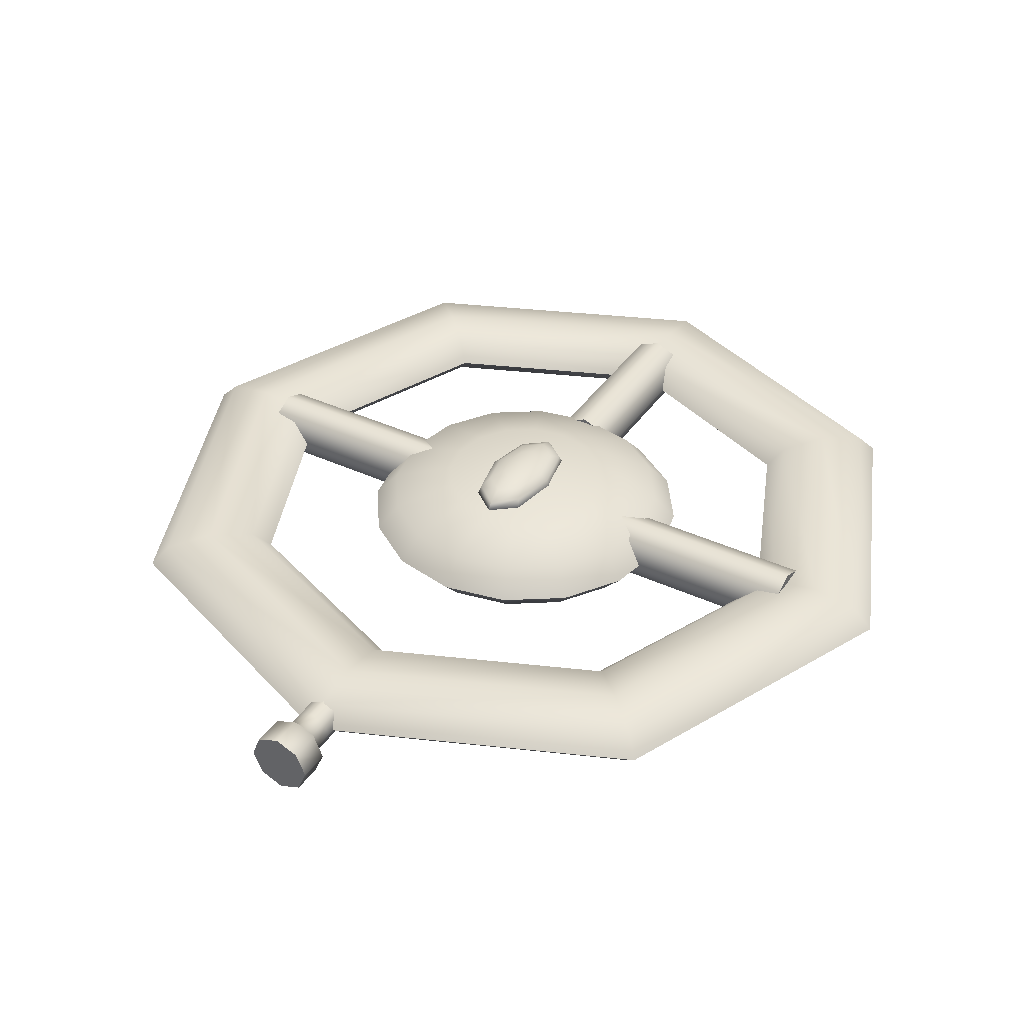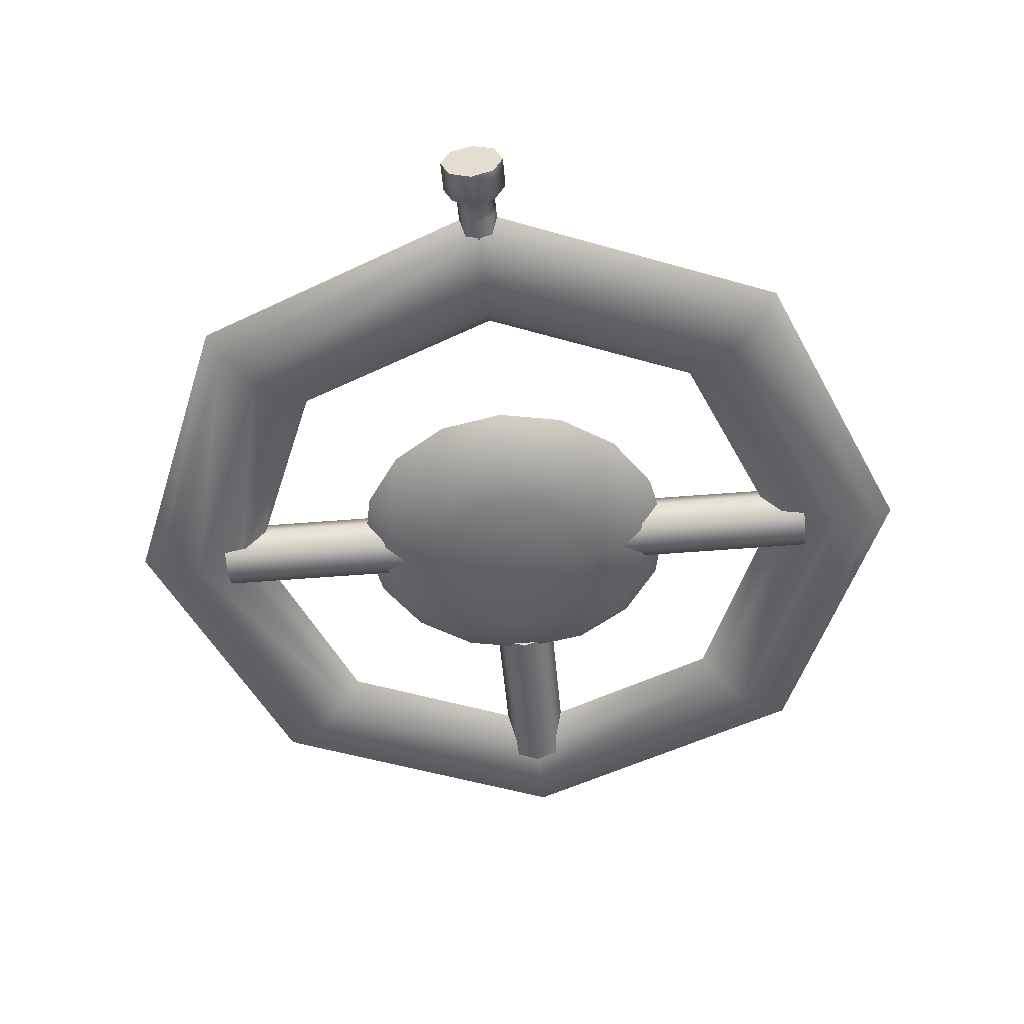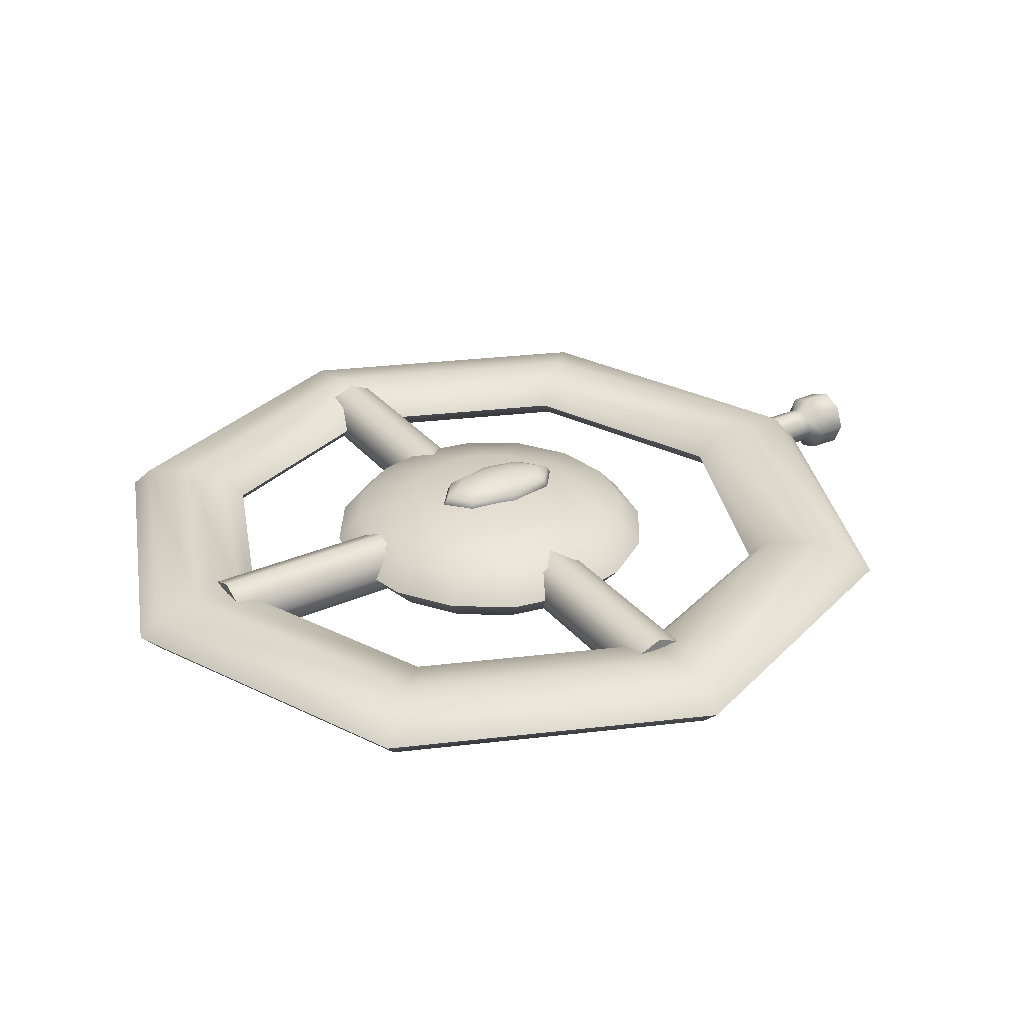
<metadata>
{"format":"obj","ext":"obj","renderer":"f3d","projection":"perspective","resolution":1024,"background":"white","views":[{"elev":38.4,"azim":-149.5,"up":"+Z"},{"elev":-51.6,"azim":-174.9,"up":"+Z"},{"elev":30.9,"azim":57.9,"up":"+Z"}]}
</metadata>
<code>
o polymsh
g polymsh
v 4.441 -0 0
v 4.239 -0 0.196
v 3.751 -0 0.2772
v 3.263 -0 0.196
v 3.061 -0 0
v 3.263 -0 -0.196
v 3.751 -0 -0.2772
v 4.239 -0 -0.196
v 3.14 3.14 0
v 2.997 2.997 0.196
v 2.652 2.652 0.2772
v 2.307 2.307 0.196
v 2.164 2.164 0
v 2.307 2.307 -0.196
v 2.652 2.652 -0.2772
v 2.997 2.997 -0.196
v 0 4.441 -0
v 0 4.239 0.196
v 0 3.751 0.2772
v 0 3.263 0.196
v 0 3.061 -0
v 0 3.263 -0.196
v 0 3.751 -0.2772
v 0 4.239 -0.196
v -3.14 3.14 -0
v -2.997 2.997 0.196
v -2.652 2.652 0.2772
v -2.307 2.307 0.196
v -2.164 2.164 -0
v -2.307 2.307 -0.196
v -2.652 2.652 -0.2772
v -2.997 2.997 -0.196
v -4.441 0 -0
v -4.239 0 0.196
v -3.751 0 0.2772
v -3.263 0 0.196
v -3.061 0 -0
v -3.263 0 -0.196
v -3.751 0 -0.2772
v -4.239 0 -0.196
v -3.14 -3.14 -0
v -2.997 -2.997 0.196
v -2.652 -2.652 0.2772
v -2.307 -2.307 0.196
v -2.164 -2.164 -0
v -2.307 -2.307 -0.196
v -2.652 -2.652 -0.2772
v -2.997 -2.997 -0.196
v -0 -4.441 0
v -0 -4.239 0.196
v -0 -3.751 0.2772
v -0 -3.263 0.196
v -0 -3.061 0
v -0 -3.263 -0.196
v -0 -3.751 -0.2772
v -0 -4.239 -0.196
v 3.14 -3.14 0
v 2.997 -2.997 0.196
v 2.652 -2.652 0.2772
v 2.307 -2.307 0.196
v 2.164 -2.164 0
v 2.307 -2.307 -0.196
v 2.652 -2.652 -0.2772
v 2.997 -2.997 -0.196
v 0 3.851 -0
v 0 5.047 -0
v 0 3.851 -0.101
v 0 3.851 -0.2021
v 0 4.047 -0.2021
v 0 4.242 -0.2021
v 0 4.438 -0.2021
v 0 4.634 -0.2021
v 0 4.729 -0.3272
v 0 5.047 -0.3272
v 0 5.047 -0.1636
v -0.07144 3.851 -0.07144
v -0.1429 3.851 -0.1429
v -0.1429 4.047 -0.1429
v -0.1429 4.242 -0.1429
v -0.1429 4.438 -0.1429
v -0.1429 4.634 -0.1429
v -0.2313 4.729 -0.2313
v -0.2313 5.047 -0.2313
v -0.1157 5.047 -0.1157
v -0.101 3.851 -0
v -0.2021 3.851 -0
v -0.2021 4.047 -0
v -0.2021 4.242 -0
v -0.2021 4.438 -0
v -0.2021 4.634 -0
v -0.3272 4.729 -0
v -0.3272 5.047 -0
v -0.1636 5.047 -0
v -0.07144 3.851 0.07144
v -0.1429 3.851 0.1429
v -0.1429 4.047 0.1429
v -0.1429 4.242 0.1429
v -0.1429 4.438 0.1429
v -0.1429 4.634 0.1429
v -0.2313 4.729 0.2313
v -0.2313 5.047 0.2313
v -0.1157 5.047 0.1157
v 0 3.851 0.101
v 0 3.851 0.2021
v 0 4.047 0.2021
v 0 4.242 0.2021
v 0 4.438 0.2021
v 0 4.634 0.2021
v 0 4.729 0.3272
v 0 5.047 0.3272
v 0 5.047 0.1636
v 0.07144 3.851 0.07144
v 0.1429 3.851 0.1429
v 0.1429 4.047 0.1429
v 0.1429 4.242 0.1429
v 0.1429 4.438 0.1429
v 0.1429 4.634 0.1429
v 0.2313 4.729 0.2313
v 0.2313 5.047 0.2313
v 0.1157 5.047 0.1157
v 0.101 3.851 -0
v 0.2021 3.851 -0
v 0.2021 4.047 -0
v 0.2021 4.242 -0
v 0.2021 4.438 -0
v 0.2021 4.634 -0
v 0.3272 4.729 0
v 0.3272 5.047 0
v 0.1636 5.047 -0
v 0.07144 3.851 -0.07144
v 0.1429 3.851 -0.1429
v 0.1429 4.047 -0.1429
v 0.1429 4.242 -0.1429
v 0.1429 4.438 -0.1429
v 0.1429 4.634 -0.1429
v 0.2313 4.729 -0.2313
v 0.2313 5.047 -0.2313
v 0.1157 5.047 -0.1157
v 0.6164 -0 -0
v 3.408 -0 0
v 0.6164 -0 -0.1671
v 0.6164 -0 -0.3343
v 2.012 -0 -0.3343
v 3.408 -0 -0.3343
v 3.408 -0 -0.1671
v 0.6164 0.1182 -0.1182
v 0.6164 0.2364 -0.2364
v 2.012 0.2364 -0.2364
v 3.408 0.2364 -0.2364
v 3.408 0.1182 -0.1182
v 0.6164 0.1671 -0
v 0.6164 0.3343 -0
v 2.012 0.3343 0
v 3.408 0.3343 0
v 3.408 0.1671 0
v 0.6164 0.1182 0.1182
v 0.6164 0.2364 0.2364
v 2.012 0.2364 0.2364
v 3.408 0.2364 0.2364
v 3.408 0.1182 0.1182
v 0.6164 0 0.1671
v 0.6164 0 0.3343
v 2.012 -0 0.3343
v 3.408 -0 0.3343
v 3.408 -0 0.1671
v 0.6164 -0.1182 0.1182
v 0.6164 -0.2364 0.2364
v 2.012 -0.2364 0.2364
v 3.408 -0.2364 0.2364
v 3.408 -0.1182 0.1182
v 0.6164 -0.1671 -0
v 0.6164 -0.3343 0
v 2.012 -0.3343 0
v 3.408 -0.3343 0
v 3.408 -0.1671 0
v 0.6164 -0.1182 -0.1182
v 0.6164 -0.2364 -0.2364
v 2.012 -0.2364 -0.2364
v 3.408 -0.2364 -0.2364
v 3.408 -0.1182 -0.1182
v 0 -0 -0.5225
v -0 0 0.5225
v 0.8903 -0 -0.4525
v 1.542 -0 -0.2612
v 1.781 -0 0
v 1.542 -0 0.2612
v 0.8903 -0 0.4525
v 0.8225 0.3407 -0.4525
v 1.425 0.5901 -0.2612
v 1.645 0.6814 0
v 1.425 0.5901 0.2612
v 0.8225 0.3407 0.4525
v 0.6295 0.6295 -0.4525
v 1.09 1.09 -0.2612
v 1.259 1.259 0
v 1.09 1.09 0.2612
v 0.6295 0.6295 0.4525
v 0.3407 0.8225 -0.4525
v 0.5901 1.425 -0.2612
v 0.6814 1.645 -0
v 0.5901 1.425 0.2612
v 0.3407 0.8225 0.4525
v 0 0.8903 -0.4525
v 0 1.542 -0.2612
v 0 1.781 -0
v 0 1.542 0.2612
v 0 0.8903 0.4525
v -0.3407 0.8225 -0.4525
v -0.5901 1.425 -0.2612
v -0.6814 1.645 -0
v -0.5901 1.425 0.2612
v -0.3407 0.8225 0.4525
v -0.6295 0.6295 -0.4525
v -1.09 1.09 -0.2612
v -1.259 1.259 -0
v -1.09 1.09 0.2612
v -0.6295 0.6295 0.4525
v -0.8225 0.3407 -0.4525
v -1.425 0.5901 -0.2612
v -1.645 0.6814 -0
v -1.425 0.5901 0.2612
v -0.8225 0.3407 0.4525
v -0.8903 -0 -0.4525
v -1.542 0 -0.2612
v -1.781 -0 -0
v -1.542 0 0.2612
v -0.8903 0 0.4525
v -0.8225 -0.3407 -0.4525
v -1.425 -0.5901 -0.2612
v -1.645 -0.6814 -0
v -1.425 -0.5901 0.2612
v -0.8225 -0.3407 0.4525
v -0.6295 -0.6295 -0.4525
v -1.09 -1.09 -0.2612
v -1.259 -1.259 -0
v -1.09 -1.09 0.2612
v -0.6295 -0.6295 0.4525
v -0.3407 -0.8225 -0.4525
v -0.5901 -1.425 -0.2612
v -0.6814 -1.645 -0
v -0.5901 -1.425 0.2612
v -0.3407 -0.8225 0.4525
v 0 -0.8903 -0.4525
v -0 -1.542 -0.2612
v 0 -1.781 0
v -0 -1.542 0.2612
v -0 -0.8903 0.4525
v 0.3407 -0.8225 -0.4525
v 0.5901 -1.425 -0.2612
v 0.6814 -1.645 0
v 0.5901 -1.425 0.2612
v 0.3407 -0.8225 0.4525
v 0.6295 -0.6295 -0.4525
v 1.09 -1.09 -0.2612
v 1.259 -1.259 0
v 1.09 -1.09 0.2612
v 0.6295 -0.6295 0.4525
v 0.8225 -0.3407 -0.4525
v 1.425 -0.5901 -0.2612
v 1.645 -0.6814 0
v 1.425 -0.5901 0.2612
v 0.8225 -0.3407 0.4525
v -0 0.1043 0.6818
v -0 0.1043 0.2688
v -0.1471 0.1043 0.6661
v -0.2718 0.1043 0.6213
v -0.3552 0.1043 0.5543
v -0.3844 0.1043 0.4753
v -0.3552 0.1043 0.3963
v -0.2718 0.1043 0.3293
v -0.1471 0.1043 0.2845
v -0.104 -0.09265 0.6661
v -0.1922 -0.2596 0.6213
v -0.2511 -0.3712 0.5543
v -0.2718 -0.4104 0.4753
v -0.2511 -0.3712 0.3963
v -0.1922 -0.2596 0.3293
v -0.104 -0.09265 0.2845
v -0 -0.1742 0.6661
v -0 -0.4104 0.6213
v -0 -0.5682 0.5543
v -0 -0.6236 0.4753
v -0 -0.5682 0.3963
v -0 -0.4104 0.3293
v -0 -0.1742 0.2845
v 0.104 -0.09265 0.6661
v 0.1922 -0.2596 0.6213
v 0.2511 -0.3712 0.5543
v 0.2718 -0.4104 0.4753
v 0.2511 -0.3712 0.3963
v 0.1922 -0.2596 0.3293
v 0.104 -0.09265 0.2845
v 0.1471 0.1043 0.6661
v 0.2718 0.1043 0.6213
v 0.3552 0.1043 0.5543
v 0.3844 0.1043 0.4753
v 0.3552 0.1043 0.3963
v 0.2718 0.1043 0.3293
v 0.1471 0.1043 0.2845
v 0.104 0.3013 0.6661
v 0.1922 0.4683 0.6213
v 0.2511 0.5799 0.5543
v 0.2718 0.6191 0.4753
v 0.2511 0.5799 0.3963
v 0.1922 0.4683 0.3293
v 0.104 0.3013 0.2845
v 0 0.3829 0.6661
v 0 0.6191 0.6213
v 0 0.7769 0.5543
v 0 0.8323 0.4753
v 0 0.7769 0.3963
v 0 0.6191 0.3293
v 0 0.3829 0.2845
v -0.104 0.3013 0.6661
v -0.1922 0.4683 0.6213
v -0.2511 0.5799 0.5543
v -0.2718 0.6191 0.4753
v -0.2511 0.5799 0.3963
v -0.1922 0.4683 0.3293
v -0.104 0.3013 0.2845
v -0 -3.396 0
v 0 -1.451 0
v -0 -3.396 -0.1671
v -0 -3.396 -0.3343
v -0 -2.424 -0.3343
v 0 -1.451 -0.3343
v 0 -1.451 -0.1671
v -0.1182 -3.396 -0.1182
v -0.2364 -3.396 -0.2364
v -0.2364 -2.424 -0.2364
v -0.2364 -1.451 -0.2364
v -0.1182 -1.451 -0.1182
v -0.1671 -3.396 0
v -0.3343 -3.396 0
v -0.3343 -2.424 -0
v -0.3343 -1.451 -0
v -0.1671 -1.451 -0
v -0.1182 -3.396 0.1182
v -0.2364 -3.396 0.2364
v -0.2364 -2.424 0.2364
v -0.2364 -1.451 0.2364
v -0.1182 -1.451 0.1182
v -0 -3.396 0.1671
v -0 -3.396 0.3343
v -0 -2.424 0.3343
v -0 -1.451 0.3343
v -0 -1.451 0.1671
v 0.1182 -3.396 0.1182
v 0.2364 -3.396 0.2364
v 0.2364 -2.424 0.2364
v 0.2364 -1.451 0.2364
v 0.1182 -1.451 0.1182
v 0.1671 -3.396 0
v 0.3343 -3.396 0
v 0.3343 -2.424 0
v 0.3343 -1.451 0
v 0.1671 -1.451 0
v 0.1182 -3.396 -0.1182
v 0.2364 -3.396 -0.2364
v 0.2364 -2.424 -0.2364
v 0.2364 -1.451 -0.2364
v 0.1182 -1.451 -0.1182
v -3.408 0 -0
v -0.6164 0 0
v -3.408 0 -0.1671
v -3.408 0 -0.3343
v -2.012 0 -0.3343
v -0.6164 0 -0.3343
v -0.6164 0 -0.1671
v -3.408 0.1182 -0.1182
v -3.408 0.2364 -0.2364
v -2.012 0.2364 -0.2364
v -0.6164 0.2364 -0.2364
v -0.6164 0.1182 -0.1182
v -3.408 0.1671 -0
v -3.408 0.3343 -0
v -2.012 0.3343 -0
v -0.6164 0.3343 0
v -0.6164 0.1671 0
v -3.408 0.1182 0.1182
v -3.408 0.2364 0.2364
v -2.012 0.2364 0.2364
v -0.6164 0.2364 0.2364
v -0.6164 0.1182 0.1182
v -3.408 0 0.1671
v -3.408 0 0.3343
v -2.012 0 0.3343
v -0.6164 0 0.3343
v -0.6164 0 0.1671
v -3.408 -0.1182 0.1182
v -3.408 -0.2364 0.2364
v -2.012 -0.2364 0.2364
v -0.6164 -0.2364 0.2364
v -0.6164 -0.1182 0.1182
v -3.408 -0.1671 -0
v -3.408 -0.3343 -0
v -2.012 -0.3343 -0
v -0.6164 -0.3343 0
v -0.6164 -0.1671 0
v -3.408 -0.1182 -0.1182
v -3.408 -0.2364 -0.2364
v -2.012 -0.2364 -0.2364
v -0.6164 -0.2364 -0.2364
v -0.6164 -0.1182 -0.1182
f 1 9 10 2
f 2 10 11 3
f 3 11 12 4
f 4 12 13 5
f 5 13 14 6
f 6 14 15 7
f 7 15 16 8
f 8 16 9 1
f 9 17 18 10
f 10 18 19 11
f 11 19 20 12
f 12 20 21 13
f 13 21 22 14
f 14 22 23 15
f 15 23 24 16
f 16 24 17 9
f 17 25 26 18
f 18 26 27 19
f 19 27 28 20
f 20 28 29 21
f 21 29 30 22
f 22 30 31 23
f 23 31 32 24
f 24 32 25 17
f 25 33 34 26
f 26 34 35 27
f 27 35 36 28
f 28 36 37 29
f 29 37 38 30
f 30 38 39 31
f 31 39 40 32
f 32 40 33 25
f 33 41 42 34
f 34 42 43 35
f 35 43 44 36
f 36 44 45 37
f 37 45 46 38
f 38 46 47 39
f 39 47 48 40
f 40 48 41 33
f 41 49 50 42
f 42 50 51 43
f 43 51 52 44
f 44 52 53 45
f 45 53 54 46
f 46 54 55 47
f 47 55 56 48
f 48 56 49 41
f 49 57 58 50
f 50 58 59 51
f 51 59 60 52
f 52 60 61 53
f 53 61 62 54
f 54 62 63 55
f 55 63 64 56
f 56 64 57 49
f 57 1 2 58
f 58 2 3 59
f 59 3 4 60
f 60 4 5 61
f 61 5 6 62
f 62 6 7 63
f 63 7 8 64
f 64 8 1 57
f 76 67 65
f 67 76 77 68
f 68 77 78 69
f 69 78 79 70
f 70 79 80 71
f 71 80 81 72
f 72 81 82 73
f 73 82 83 74
f 74 83 84 75
f 75 84 66
f 85 76 65
f 76 85 86 77
f 77 86 87 78
f 78 87 88 79
f 79 88 89 80
f 80 89 90 81
f 81 90 91 82
f 82 91 92 83
f 83 92 93 84
f 84 93 66
f 94 85 65
f 85 94 95 86
f 86 95 96 87
f 87 96 97 88
f 88 97 98 89
f 89 98 99 90
f 90 99 100 91
f 91 100 101 92
f 92 101 102 93
f 93 102 66
f 103 94 65
f 94 103 104 95
f 95 104 105 96
f 96 105 106 97
f 97 106 107 98
f 98 107 108 99
f 99 108 109 100
f 100 109 110 101
f 101 110 111 102
f 102 111 66
f 112 103 65
f 103 112 113 104
f 104 113 114 105
f 105 114 115 106
f 106 115 116 107
f 107 116 117 108
f 108 117 118 109
f 109 118 119 110
f 110 119 120 111
f 111 120 66
f 121 112 65
f 112 121 122 113
f 113 122 123 114
f 114 123 124 115
f 115 124 125 116
f 116 125 126 117
f 117 126 127 118
f 118 127 128 119
f 119 128 129 120
f 120 129 66
f 130 121 65
f 121 130 131 122
f 122 131 132 123
f 123 132 133 124
f 124 133 134 125
f 125 134 135 126
f 126 135 136 127
f 127 136 137 128
f 128 137 138 129
f 129 138 66
f 67 130 65
f 130 67 68 131
f 131 68 69 132
f 132 69 70 133
f 133 70 71 134
f 134 71 72 135
f 135 72 73 136
f 136 73 74 137
f 137 74 75 138
f 138 75 66
f 146 141 139
f 141 146 147 142
f 142 147 148 143
f 143 148 149 144
f 144 149 150 145
f 145 150 140
f 151 146 139
f 146 151 152 147
f 147 152 153 148
f 148 153 154 149
f 149 154 155 150
f 150 155 140
f 156 151 139
f 151 156 157 152
f 152 157 158 153
f 153 158 159 154
f 154 159 160 155
f 155 160 140
f 161 156 139
f 156 161 162 157
f 157 162 163 158
f 158 163 164 159
f 159 164 165 160
f 160 165 140
f 166 161 139
f 161 166 167 162
f 162 167 168 163
f 163 168 169 164
f 164 169 170 165
f 165 170 140
f 171 166 139
f 166 171 172 167
f 167 172 173 168
f 168 173 174 169
f 169 174 175 170
f 170 175 140
f 176 171 139
f 171 176 177 172
f 172 177 178 173
f 173 178 179 174
f 174 179 180 175
f 175 180 140
f 141 176 139
f 176 141 142 177
f 177 142 143 178
f 178 143 144 179
f 179 144 145 180
f 180 145 140
f 188 183 181
f 183 188 189 184
f 184 189 190 185
f 185 190 191 186
f 186 191 192 187
f 187 192 182
f 193 188 181
f 188 193 194 189
f 189 194 195 190
f 190 195 196 191
f 191 196 197 192
f 192 197 182
f 198 193 181
f 193 198 199 194
f 194 199 200 195
f 195 200 201 196
f 196 201 202 197
f 197 202 182
f 203 198 181
f 198 203 204 199
f 199 204 205 200
f 200 205 206 201
f 201 206 207 202
f 202 207 182
f 208 203 181
f 203 208 209 204
f 204 209 210 205
f 205 210 211 206
f 206 211 212 207
f 207 212 182
f 213 208 181
f 208 213 214 209
f 209 214 215 210
f 210 215 216 211
f 211 216 217 212
f 212 217 182
f 218 213 181
f 213 218 219 214
f 214 219 220 215
f 215 220 221 216
f 216 221 222 217
f 217 222 182
f 223 218 181
f 218 223 224 219
f 219 224 225 220
f 220 225 226 221
f 221 226 227 222
f 222 227 182
f 228 223 181
f 223 228 229 224
f 224 229 230 225
f 225 230 231 226
f 226 231 232 227
f 227 232 182
f 233 228 181
f 228 233 234 229
f 229 234 235 230
f 230 235 236 231
f 231 236 237 232
f 232 237 182
f 238 233 181
f 233 238 239 234
f 234 239 240 235
f 235 240 241 236
f 236 241 242 237
f 237 242 182
f 243 238 181
f 238 243 244 239
f 239 244 245 240
f 240 245 246 241
f 241 246 247 242
f 242 247 182
f 248 243 181
f 243 248 249 244
f 244 249 250 245
f 245 250 251 246
f 246 251 252 247
f 247 252 182
f 253 248 181
f 248 253 254 249
f 249 254 255 250
f 250 255 256 251
f 251 256 257 252
f 252 257 182
f 258 253 181
f 253 258 259 254
f 254 259 260 255
f 255 260 261 256
f 256 261 262 257
f 257 262 182
f 183 258 181
f 258 183 184 259
f 259 184 185 260
f 260 185 186 261
f 261 186 187 262
f 262 187 182
f 263 265 272
f 266 273 272 265
f 267 274 273 266
f 268 275 274 267
f 269 276 275 268
f 270 277 276 269
f 271 278 277 270
f 264 278 271
f 263 272 279
f 273 280 279 272
f 274 281 280 273
f 275 282 281 274
f 276 283 282 275
f 277 284 283 276
f 278 285 284 277
f 264 285 278
f 263 279 286
f 280 287 286 279
f 281 288 287 280
f 282 289 288 281
f 283 290 289 282
f 284 291 290 283
f 285 292 291 284
f 264 292 285
f 263 286 293
f 287 294 293 286
f 288 295 294 287
f 289 296 295 288
f 290 297 296 289
f 291 298 297 290
f 292 299 298 291
f 264 299 292
f 263 293 300
f 294 301 300 293
f 295 302 301 294
f 296 303 302 295
f 297 304 303 296
f 298 305 304 297
f 299 306 305 298
f 264 306 299
f 263 300 307
f 301 308 307 300
f 302 309 308 301
f 303 310 309 302
f 304 311 310 303
f 305 312 311 304
f 306 313 312 305
f 264 313 306
f 263 307 314
f 308 315 314 307
f 309 316 315 308
f 310 317 316 309
f 311 318 317 310
f 312 319 318 311
f 313 320 319 312
f 264 320 313
f 263 314 265
f 315 266 265 314
f 316 267 266 315
f 317 268 267 316
f 318 269 268 317
f 319 270 269 318
f 320 271 270 319
f 264 271 320
f 328 323 321
f 323 328 329 324
f 324 329 330 325
f 325 330 331 326
f 326 331 332 327
f 327 332 322
f 333 328 321
f 328 333 334 329
f 329 334 335 330
f 330 335 336 331
f 331 336 337 332
f 332 337 322
f 338 333 321
f 333 338 339 334
f 334 339 340 335
f 335 340 341 336
f 336 341 342 337
f 337 342 322
f 343 338 321
f 338 343 344 339
f 339 344 345 340
f 340 345 346 341
f 341 346 347 342
f 342 347 322
f 348 343 321
f 343 348 349 344
f 344 349 350 345
f 345 350 351 346
f 346 351 352 347
f 347 352 322
f 353 348 321
f 348 353 354 349
f 349 354 355 350
f 350 355 356 351
f 351 356 357 352
f 352 357 322
f 358 353 321
f 353 358 359 354
f 354 359 360 355
f 355 360 361 356
f 356 361 362 357
f 357 362 322
f 323 358 321
f 358 323 324 359
f 359 324 325 360
f 360 325 326 361
f 361 326 327 362
f 362 327 322
f 370 365 363
f 365 370 371 366
f 366 371 372 367
f 367 372 373 368
f 368 373 374 369
f 369 374 364
f 375 370 363
f 370 375 376 371
f 371 376 377 372
f 372 377 378 373
f 373 378 379 374
f 374 379 364
f 380 375 363
f 375 380 381 376
f 376 381 382 377
f 377 382 383 378
f 378 383 384 379
f 379 384 364
f 385 380 363
f 380 385 386 381
f 381 386 387 382
f 382 387 388 383
f 383 388 389 384
f 384 389 364
f 390 385 363
f 385 390 391 386
f 386 391 392 387
f 387 392 393 388
f 388 393 394 389
f 389 394 364
f 395 390 363
f 390 395 396 391
f 391 396 397 392
f 392 397 398 393
f 393 398 399 394
f 394 399 364
f 400 395 363
f 395 400 401 396
f 396 401 402 397
f 397 402 403 398
f 398 403 404 399
f 399 404 364
f 365 400 363
f 400 365 366 401
f 401 366 367 402
f 402 367 368 403
f 403 368 369 404
f 404 369 364

</code>
